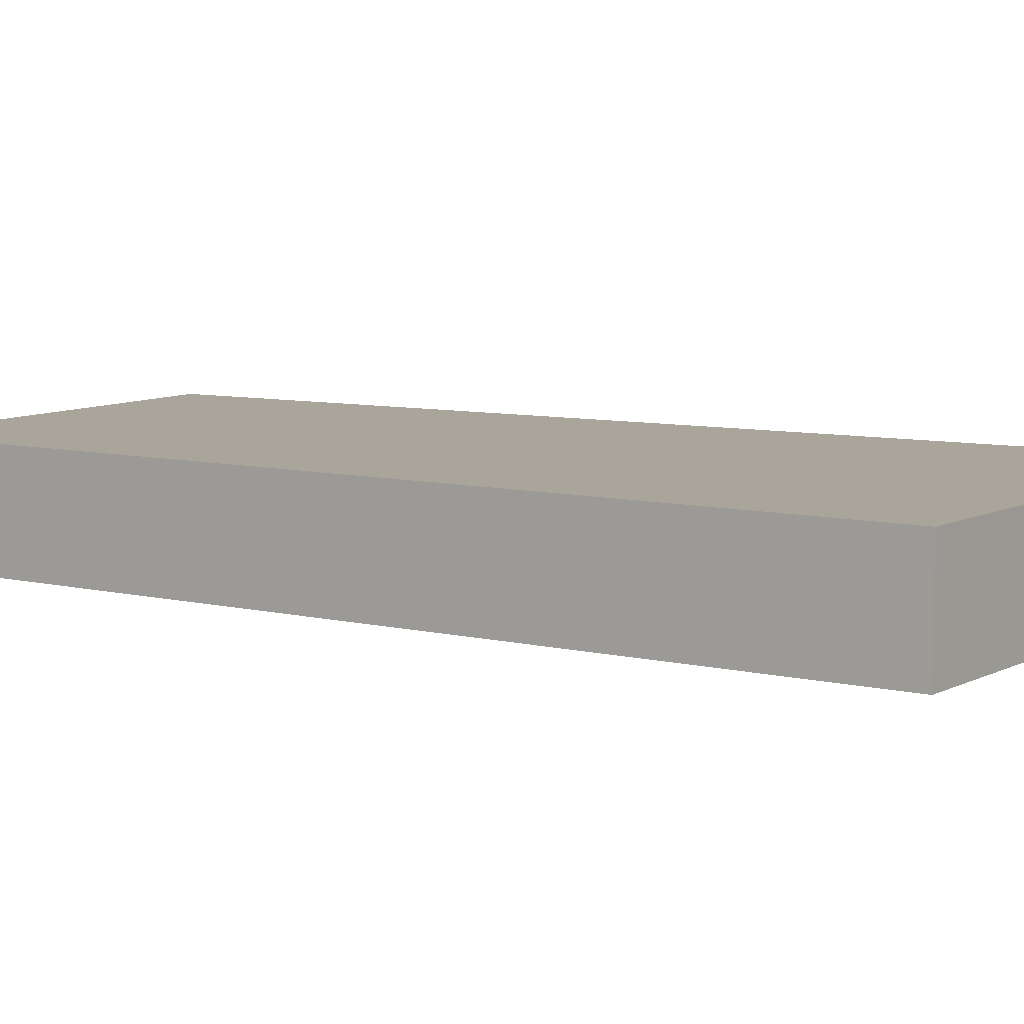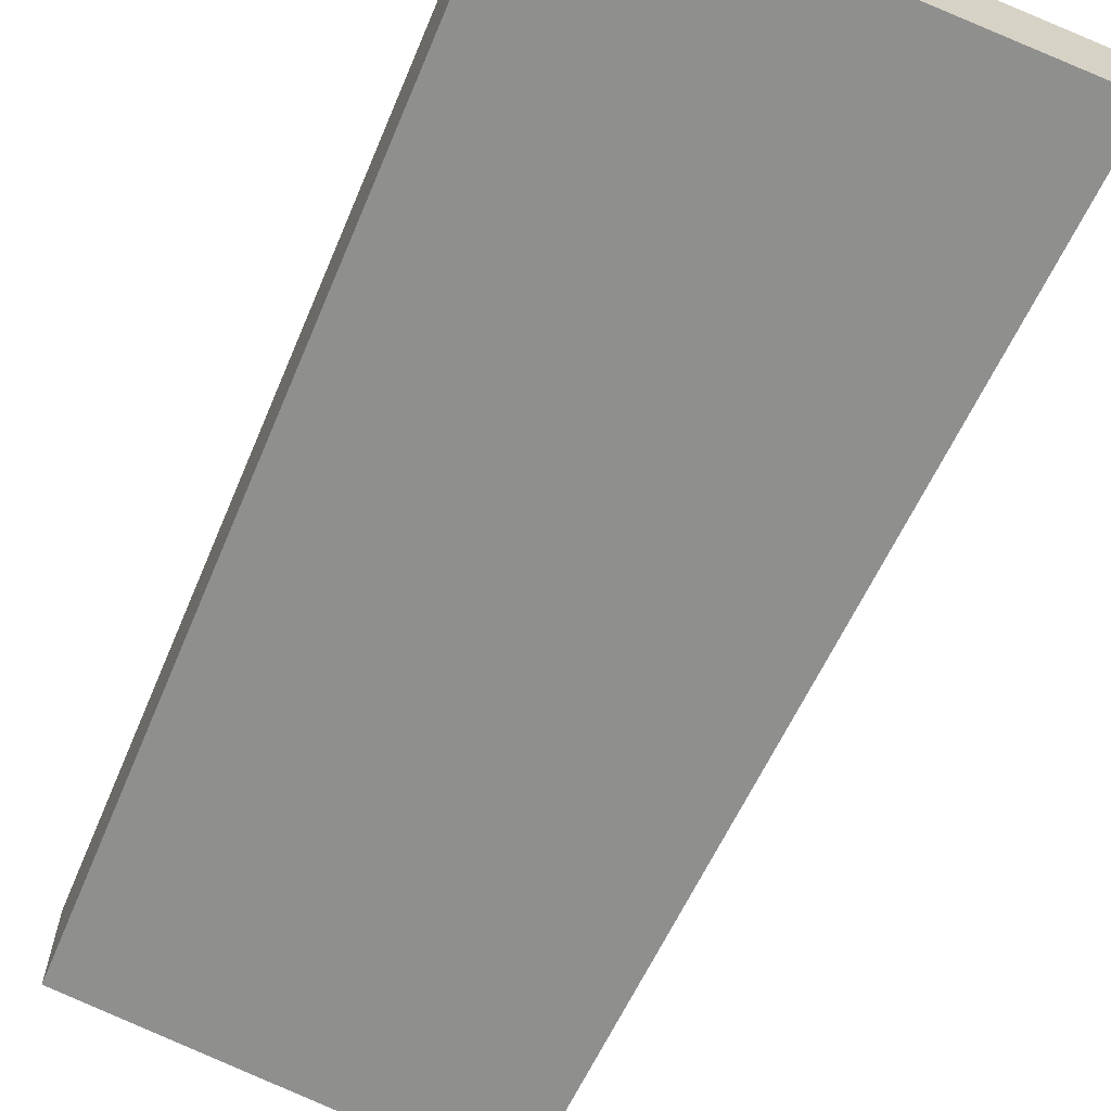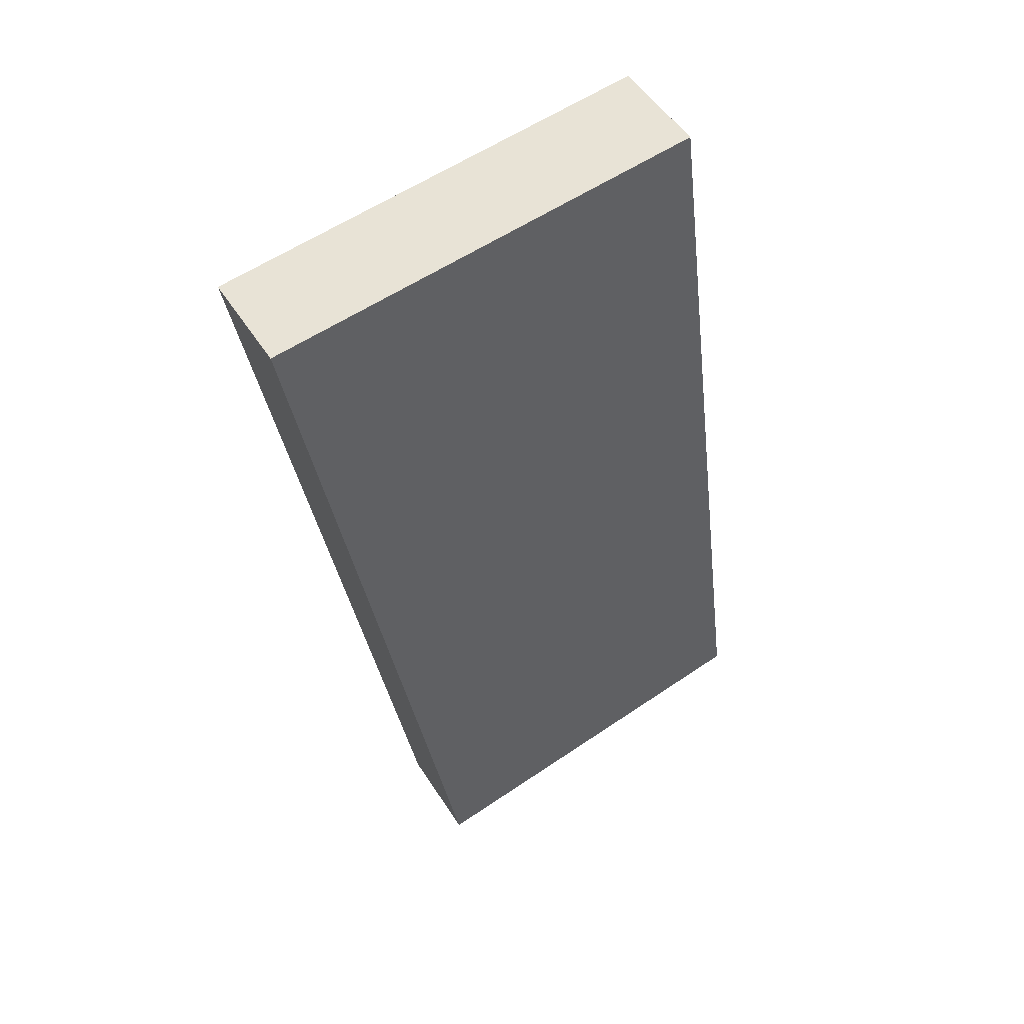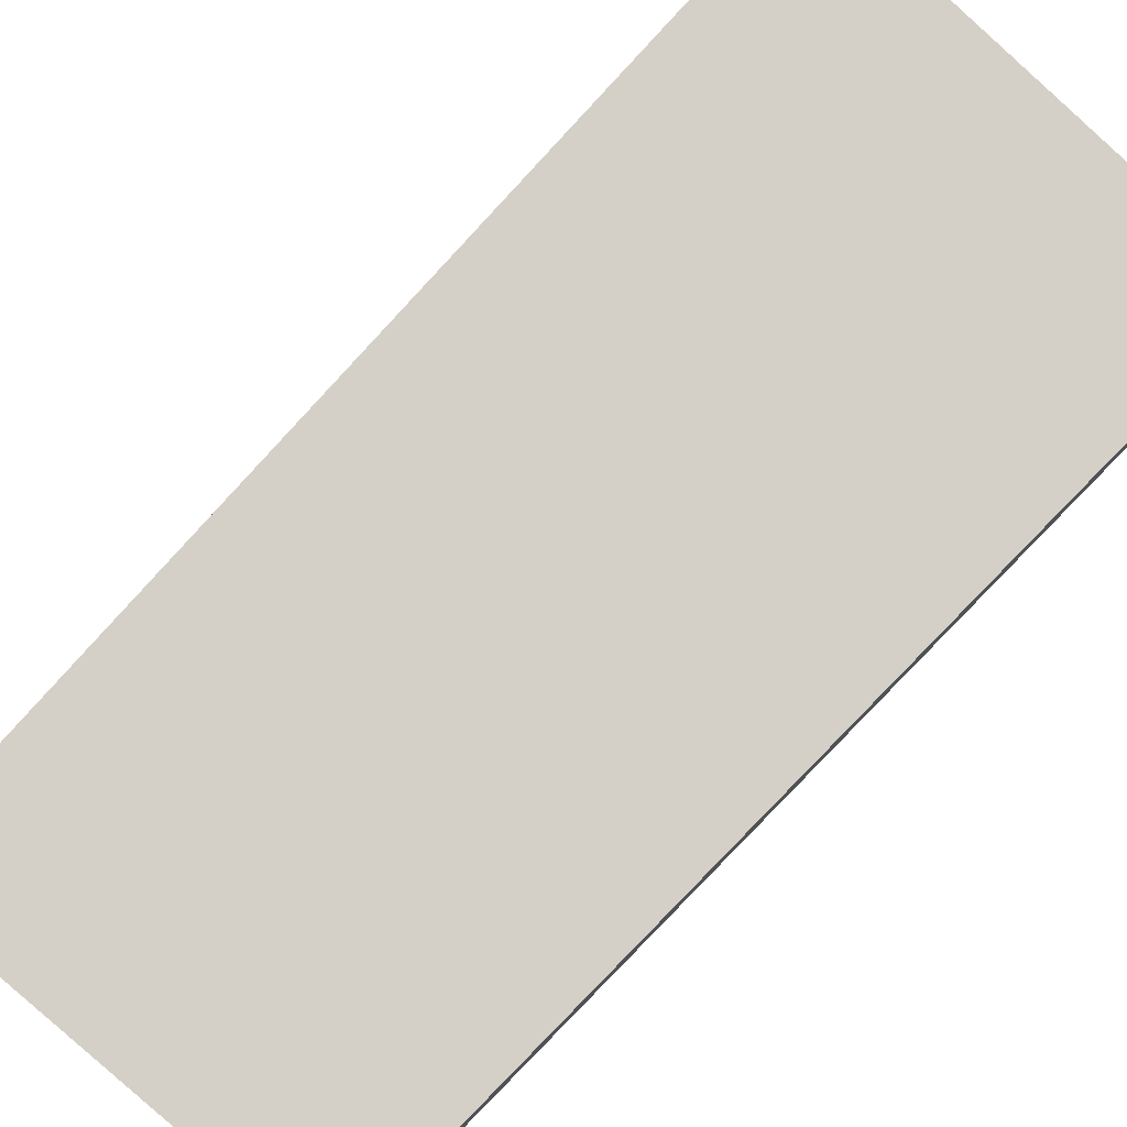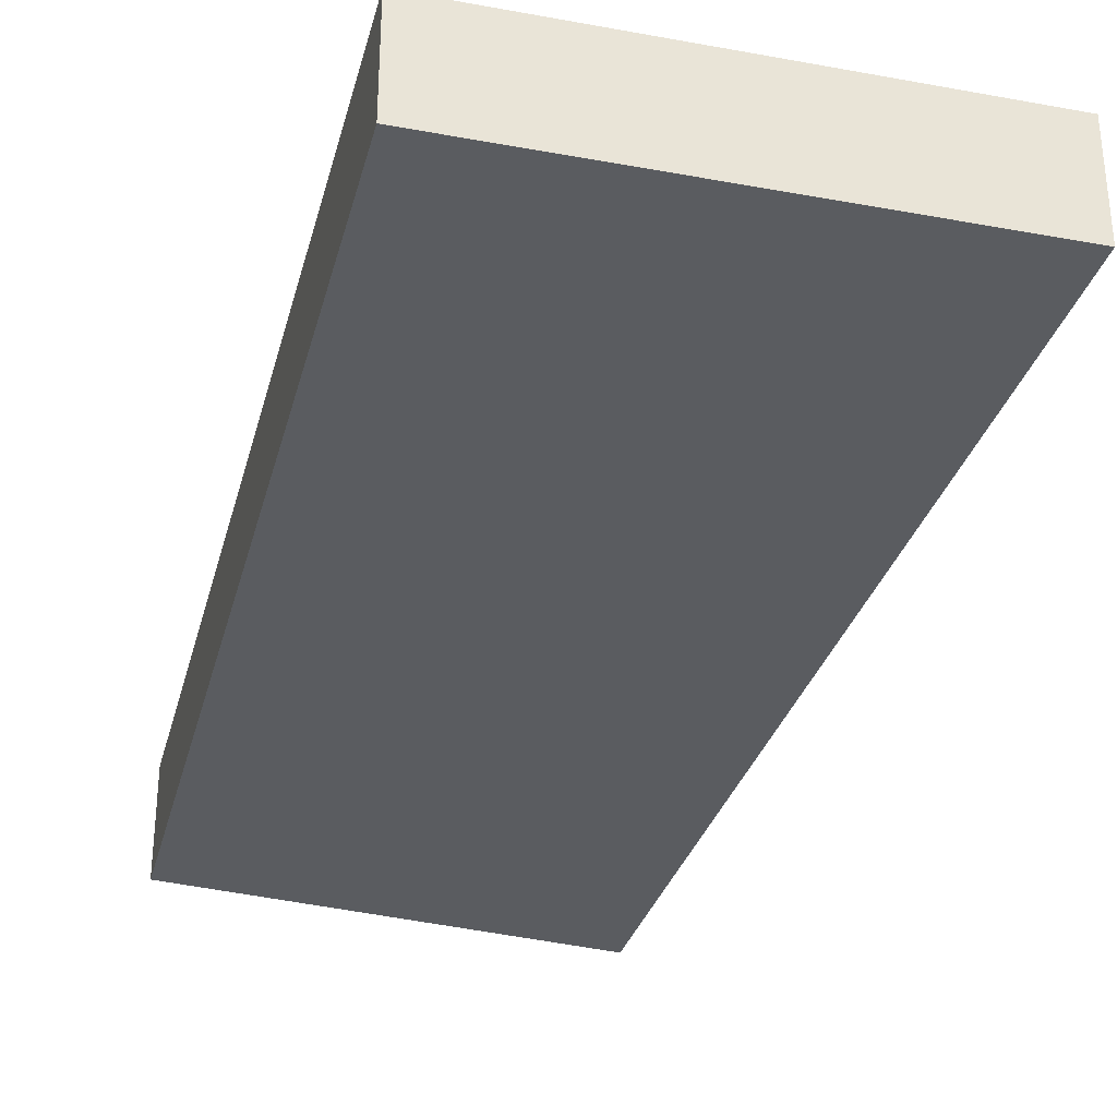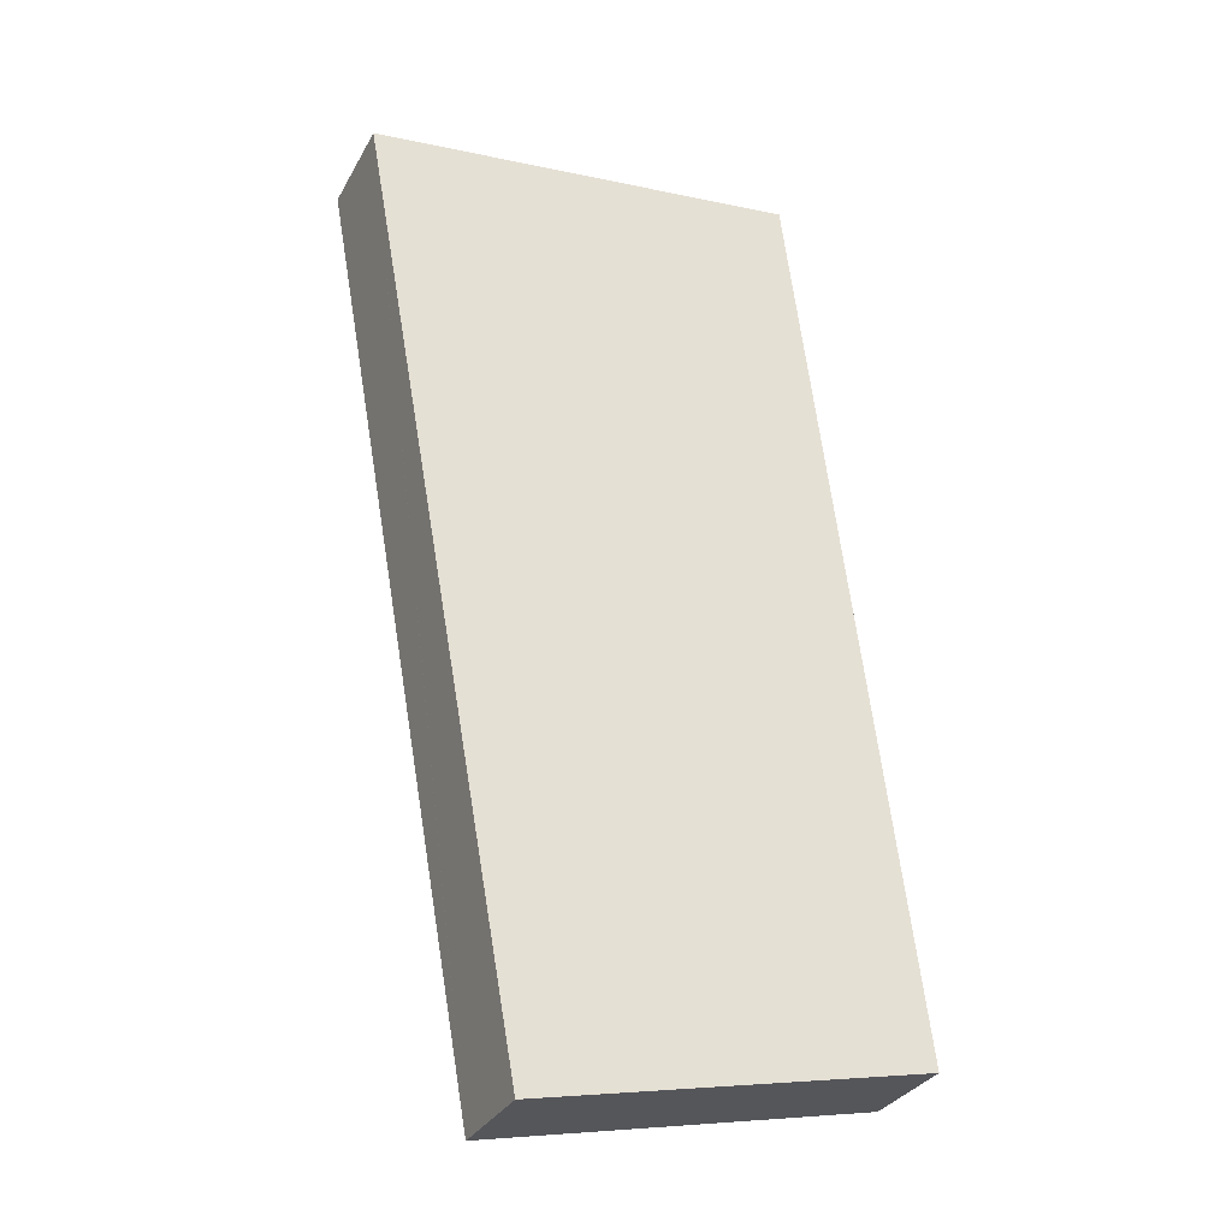
<metadata>
{"format":"obj","ext":"obj","renderer":"f3d","projection":"perspective","resolution":1024,"background":"white","views":[{"elev":7.7,"azim":-47.6,"up":"+Y"},{"elev":-65.2,"azim":-15.5,"up":"+Y"},{"elev":50.5,"azim":148.7,"up":"+Z"},{"elev":79.9,"azim":-128.1,"up":"+Y"},{"elev":-34.1,"azim":-6.7,"up":"+Y"},{"elev":-31.5,"azim":155.4,"up":"+Z"}]}
</metadata>
<code>
v  5.448 1.59 -1.164
v  5.912 1.59 -1.224
v  5.905 1.59 -1.262
v  8.469 1.59 12.99
v  0 1.59 9.736e-17
v  1.067 1.59 8.274
v  2.064 1.59 13.82
v  1.786 1.59 13.86
v  5.905 7.728e-17 -1.262
v  5.448 7.127e-17 -1.164
v  0 0 0
v  1.067 -5.066e-16 8.274
v  1.786 -8.484e-16 13.86
v  8.469 -7.954e-16 12.99
v  2.064 -8.462e-16 13.82
v  5.912 7.495e-17 -1.224
g defaultobject
f 1 2 3
f 2 1 4
f 4 1 5
f 4 5 6
f 4 6 7
f 7 6 8
f 9 1 3
f 1 9 5
f 5 9 10
f 5 10 11
f 11 6 5
f 6 11 12
f 6 12 8
f 8 12 13
f 13 7 8
f 7 13 4
f 4 13 14
f 14 13 15
f 2 9 3
f 9 2 4
f 9 4 16
f 16 4 14
f 12 15 13
f 15 12 14
f 14 12 16
f 16 12 11
f 16 11 10
f 16 10 9

</code>
